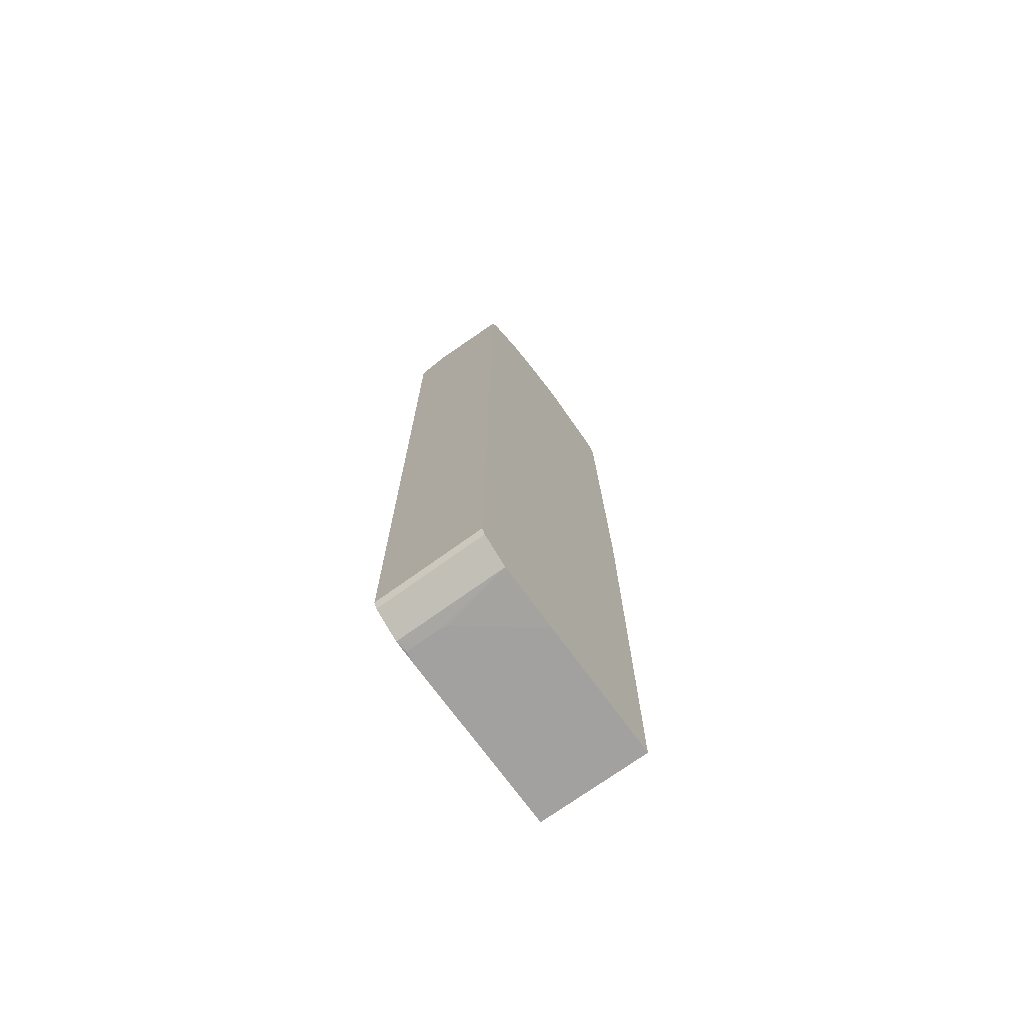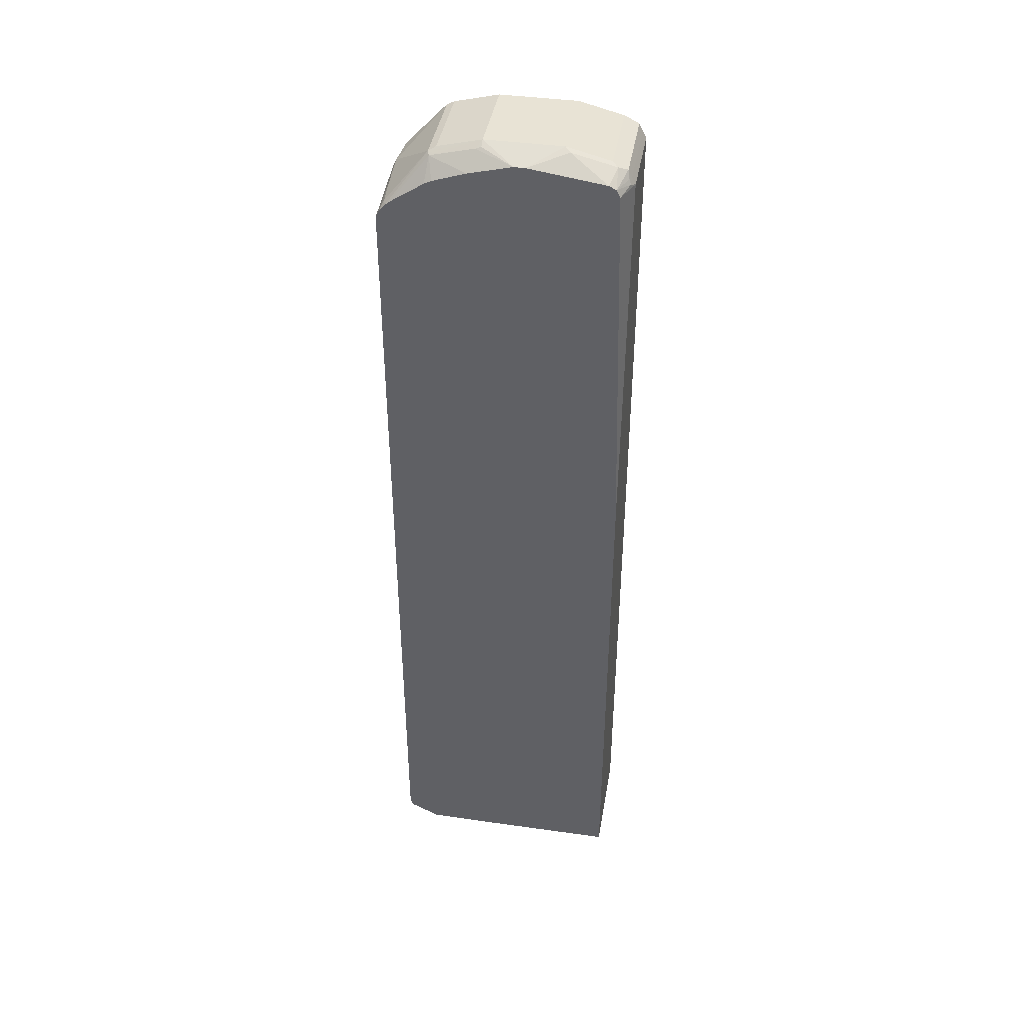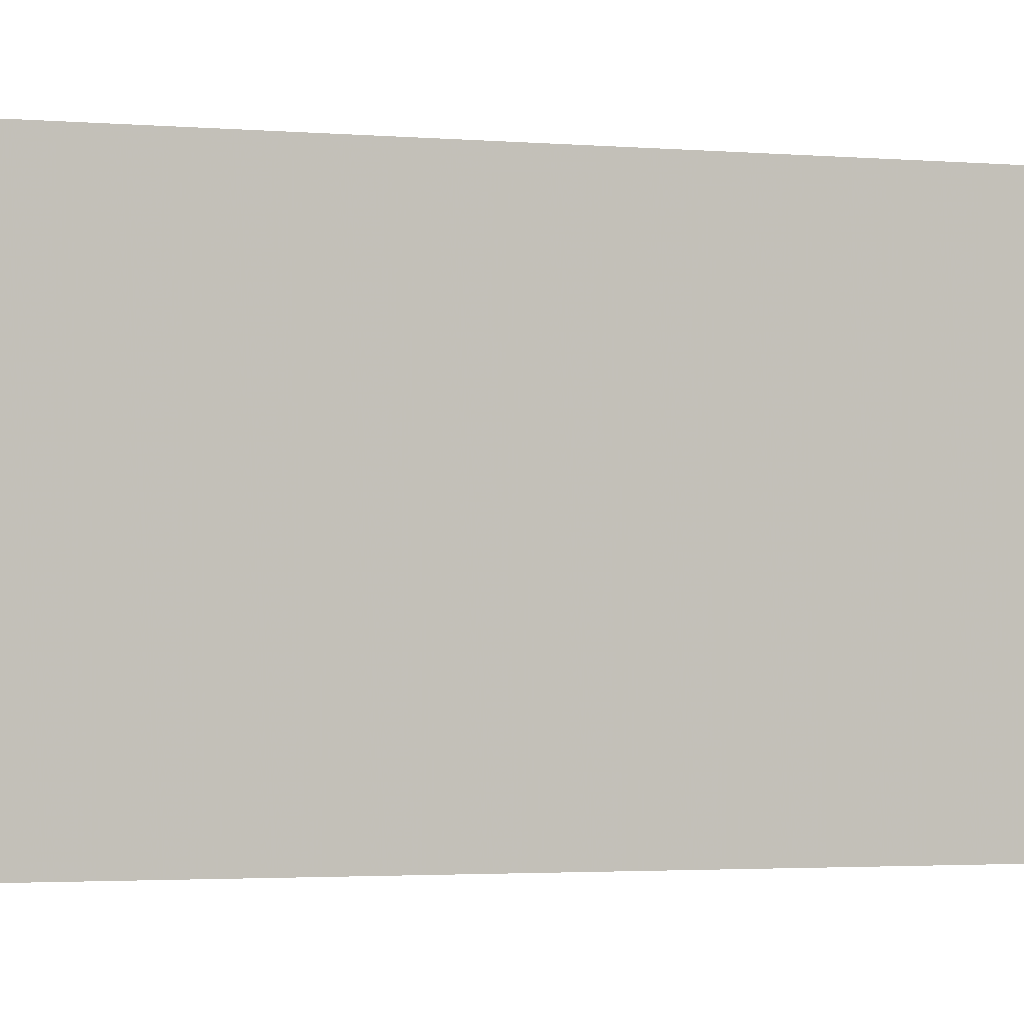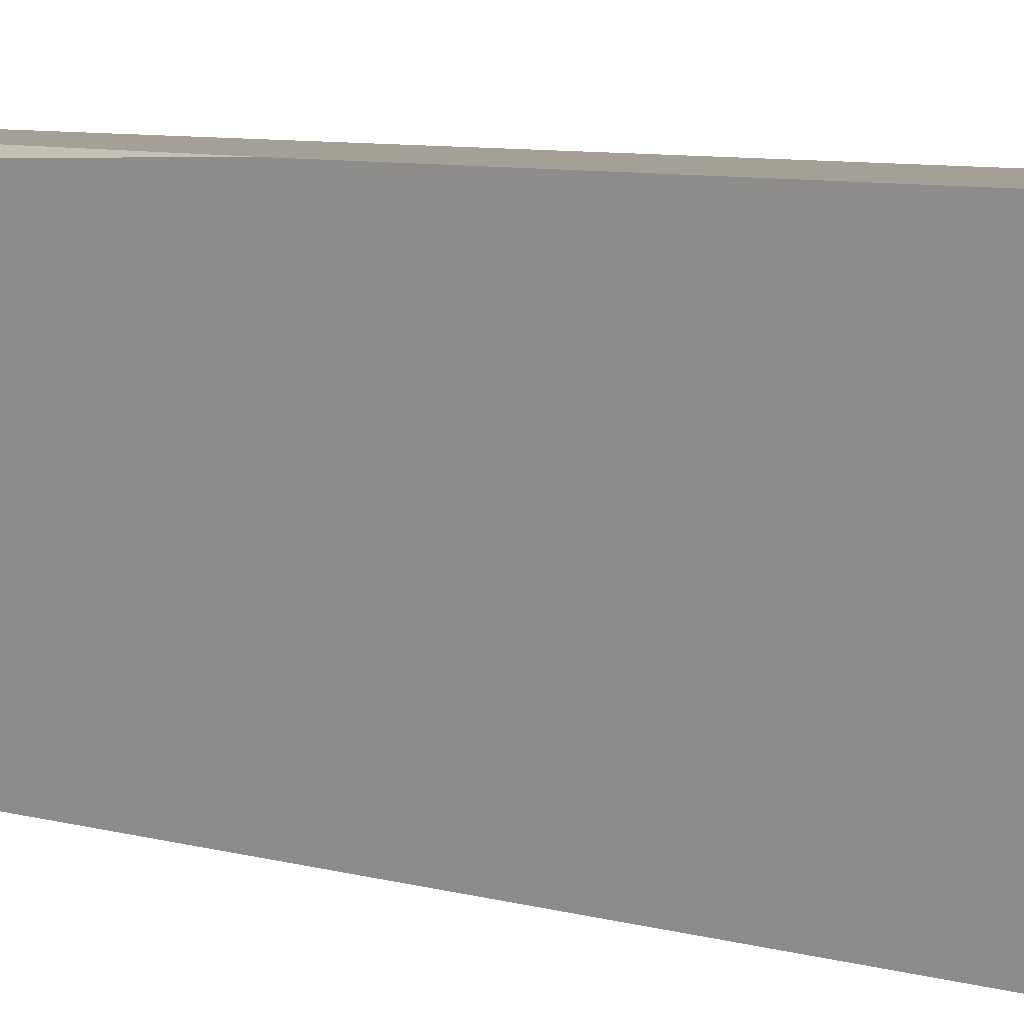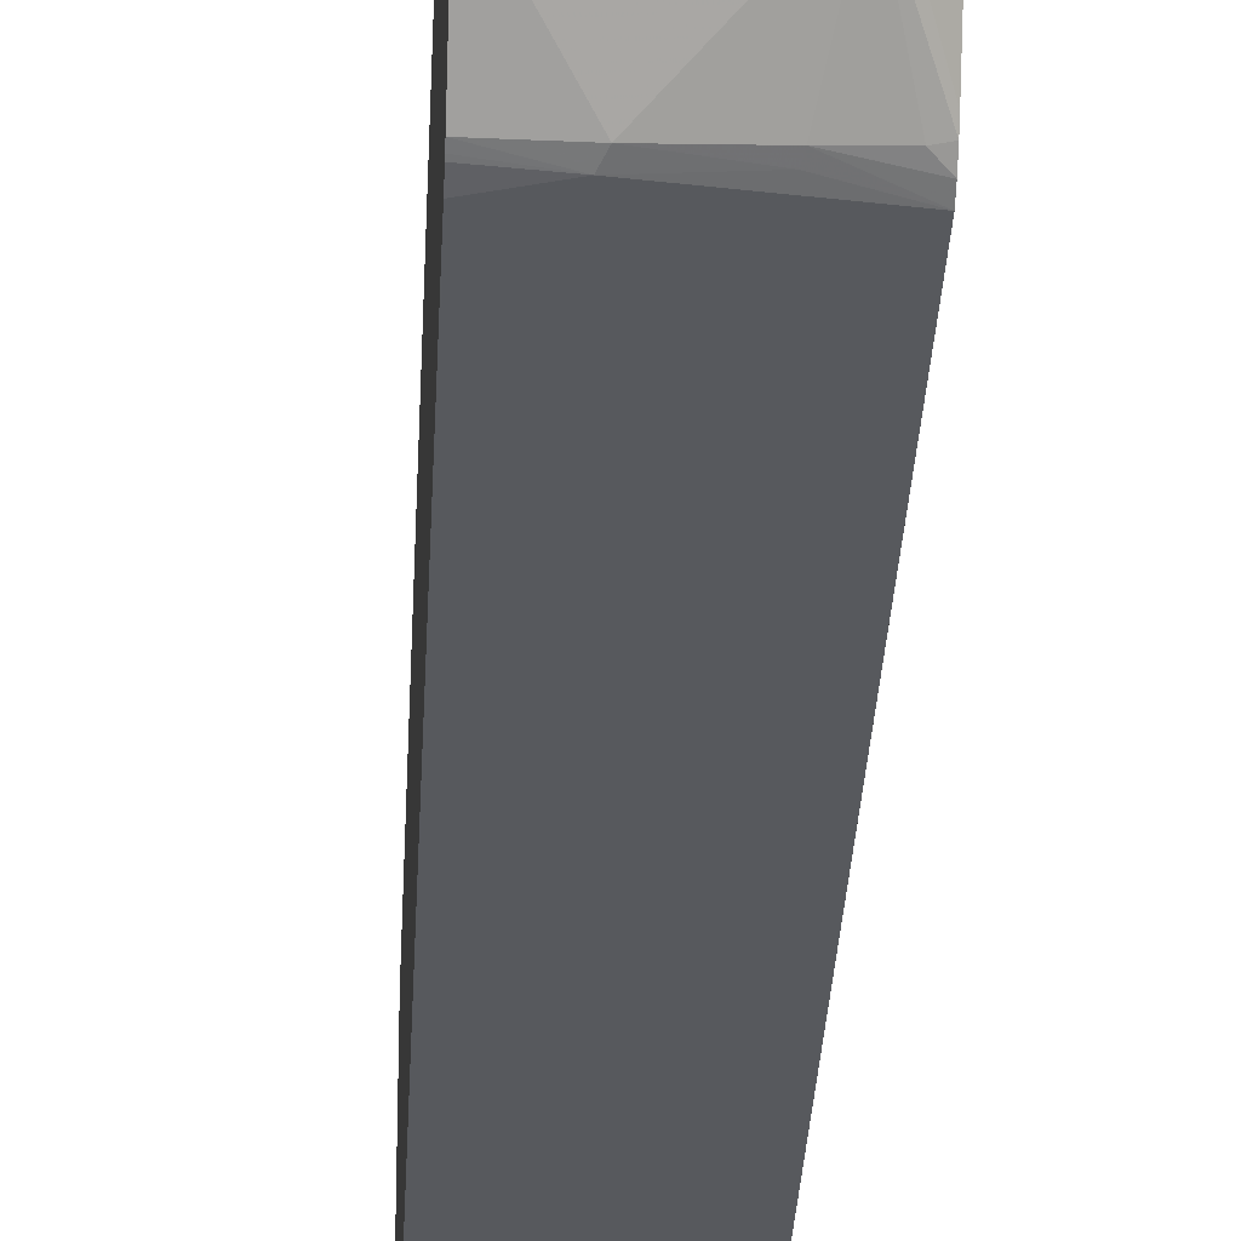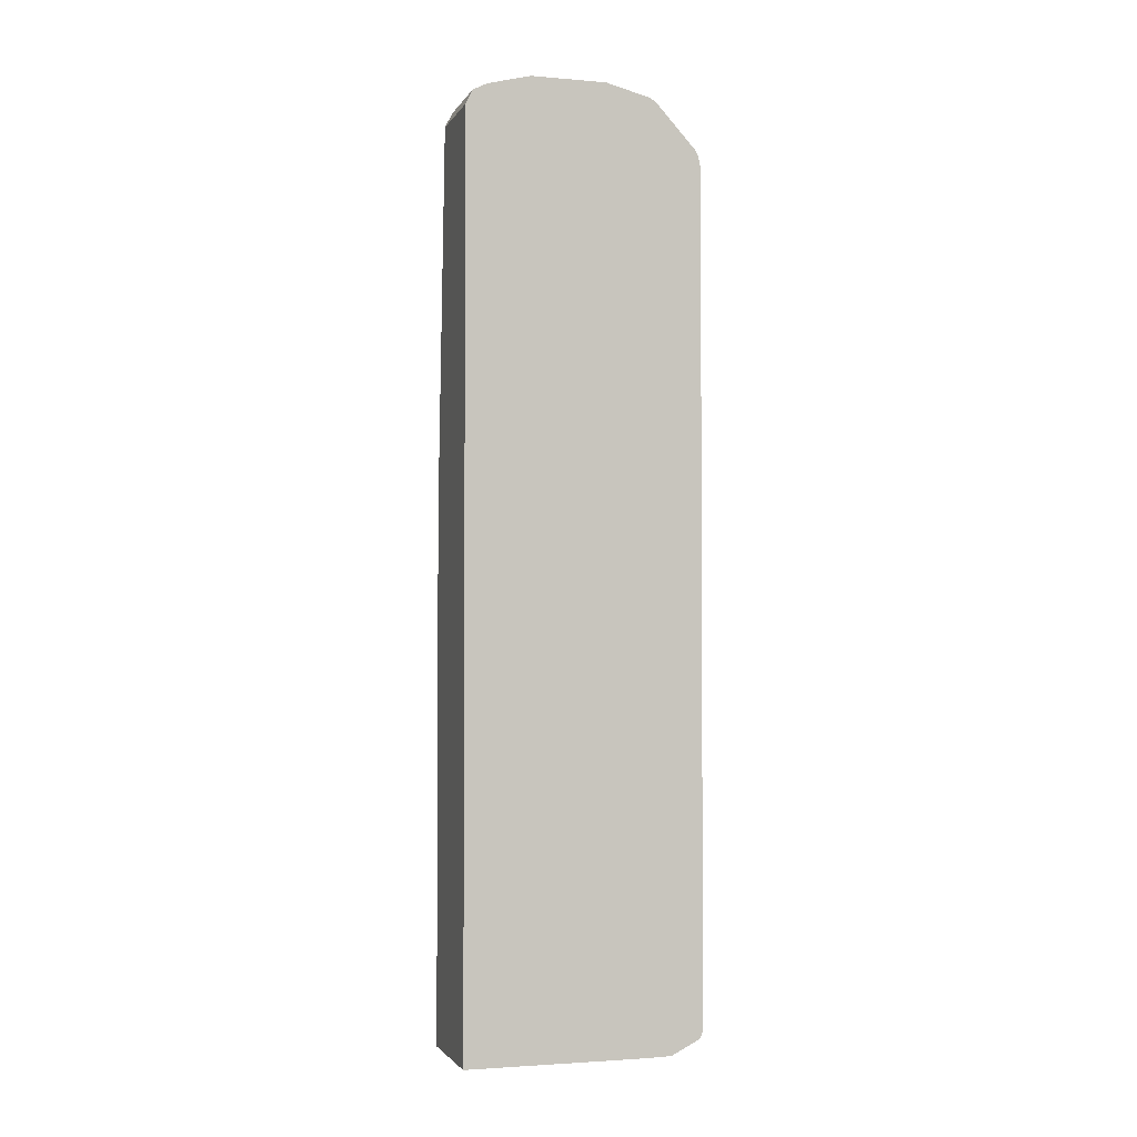
<metadata>
{"format":"obj","ext":"obj","renderer":"f3d","projection":"perspective","resolution":1024,"background":"white","views":[{"elev":-72.3,"azim":35.9,"up":"+Z"},{"elev":41.2,"azim":99.7,"up":"+Z"},{"elev":-1.5,"azim":-116.3,"up":"+Y"},{"elev":5.8,"azim":136.3,"up":"+Y"},{"elev":-29.5,"azim":-2.5,"up":"+Y"},{"elev":-2.4,"azim":-106.7,"up":"+Z"}]}
</metadata>
<code>
v -0.08194 0.1493 -0.6809
v -0.07726 0.1492 -0.6809
v -0.2486 0.1493 -0.6809
v -0.07726 0.1493 -0.4363
v -0.07726 -0.06436 -0.6809
v -0.2486 -0.1301 -0.6809
v -0.2486 0.1493 0.1333
v -0.08293 0.1493 0.1325
v -0.07726 0.1492 0.1325
v -0.1824 -0.1448 -0.6809
v -0.07726 -0.1658 -0.6799
v -0.2461 -0.1466 -0.6809
v -0.2486 -0.1658 -0.6799
v -0.2486 0.1493 0.1491
v -0.2486 0.1492 0.713
v -0.1161 0.1493 0.1491
v -0.1161 0.1492 0.713
v -0.07726 0.1327 0.713
v -0.199 -0.1473 -0.6809
v -0.07726 -0.1952 -0.6652
v -0.2486 -0.1989 -0.6634
v -0.2292 -0.1473 -0.6809
v -0.2486 0.1437 0.7241
v -0.1161 0.1437 0.7241
v -0.105 0.1437 0.7186
v -0.07726 0.129 0.7203
v -0.07726 -0.2101 -0.6577
v -0.2486 -0.2101 -0.6577
v -0.2486 0.1382 0.735
v -0.1161 0.1382 0.7351
v -0.1078 0.1409 0.7254
v -0.07726 0.1271 0.7241
v -0.07726 -0.2137 -0.6505
v -0.2486 -0.2156 -0.6467
v -0.2486 0.1382 0.7351
v -0.2486 0.1272 0.7407
v -0.1078 0.1244 0.7421
v -0.07726 0.1161 0.7296
v -0.07726 -0.2156 -0.6467
v -0.2486 -0.2156 0.6467
v -0.2486 0.1162 0.7462
v -0.1161 0.1161 0.7462
v -0.1161 0.04972 0.7628
v -0.1078 0.05801 0.7586
v -0.07726 -3.052e-05 0.7462
v -0.07726 -0.2156 0.6467
v -0.199 -0.2156 0.6632
v -0.2486 -0.2116 0.6629
v -0.2486 0.04972 0.7628
v -0.1161 -0.06632 0.7628
v -0.07726 -0.0166 0.7462
v -0.07726 -0.2101 0.6576
v -0.1285 -0.2073 0.6716
v -0.1306 -0.2114 0.6632
v -0.1935 -0.2101 0.6744
v -0.2486 -0.2073 0.6716
v -0.2486 -0.2101 0.6659
v -0.2486 -0.06632 0.7628
v -0.1161 -0.1327 0.7462
v -0.1106 -0.1437 0.7407
v -0.105 -0.1327 0.7407
v -0.1037 -0.07461 0.7545
v -0.105 -0.06632 0.7572
v -0.07726 -0.0829 0.7296
v -0.07726 -0.2101 0.6577
v -0.08845 -0.2045 0.6689
v -0.2486 -0.1437 0.7407
v -0.2486 -0.1327 0.7462
v -0.07726 -0.2014 0.668
v -0.1037 -0.1409 0.7378
v -0.07726 -0.1327 0.713
v -0.07726 -0.1935 0.6742
v -0.07726 -0.1435 0.7076
f 34 39 46
f 34 46 47
f 34 47 40
f 36 41 37
f 37 41 42
f 37 42 43
f 40 47 48
f 37 44 38
f 38 44 45
f 41 49 43
f 41 43 42
f 43 49 58
f 43 58 50
f 37 43 44
f 33 39 34
f 25 32 26
f 30 32 31
f 18 25 26
f 20 27 21
f 21 27 28
f 23 29 24
f 24 29 30
f 24 30 25
f 25 30 31
f 25 31 32
f 43 50 51
f 27 33 28
f 28 33 34
f 29 35 30
f 30 35 36
f 30 36 37
f 30 37 32
f 32 37 38
f 43 51 45
f 50 59 60
f 46 52 53
f 55 67 56
f 59 68 67
f 59 67 60
f 60 66 69
f 60 69 70
f 60 70 61
f 55 60 67
f 61 70 62
f 64 70 71
f 65 69 66
f 69 72 70
f 70 72 73
f 70 73 71
f 17 25 18
f 62 70 64
f 53 66 60
f 53 65 66
f 53 55 54
f 46 53 54
f 46 54 47
f 47 54 55
f 47 55 56
f 47 56 57
f 47 57 48
f 50 58 68
f 50 68 59
f 50 60 61
f 50 61 62
f 50 62 63
f 50 63 51
f 51 63 62
f 51 62 64
f 52 65 53
f 43 45 44
f 53 60 55
f 17 24 25
f 15 23 24
f 2 38 45
f 2 45 51
f 2 51 64
f 2 64 71
f 2 71 73
f 2 73 72
f 2 32 38
f 2 72 69
f 2 65 52
f 2 52 46
f 2 46 39
f 2 39 33
f 2 33 27
f 2 27 20
f 2 69 65
f 2 20 11
f 2 26 32
f 2 9 18
f 15 24 17
f 1 2 5
f 1 5 10
f 1 10 19
f 1 19 22
f 1 22 12
f 2 18 26
f 1 12 6
f 1 7 14
f 1 14 16
f 1 16 8
f 1 8 4
f 1 4 2
f 2 4 9
f 1 3 7
f 2 11 5
f 1 6 3
f 3 13 21
f 5 11 10
f 6 12 13
f 7 15 14
f 8 16 17
f 8 17 9
f 9 17 18
f 4 8 9
f 10 11 19
f 11 22 19
f 11 21 13
f 12 22 13
f 14 15 17
f 14 17 16
f 3 6 13
f 11 13 22
f 3 15 7
f 11 20 21
f 3 29 23
f 3 23 15
f 3 28 34
f 3 34 40
f 3 21 28
f 3 48 57
f 3 57 56
f 3 56 67
f 3 40 48
f 3 67 68
f 3 68 58
f 3 58 49
f 3 49 41
f 3 41 36
f 3 36 35
f 3 35 29

</code>
